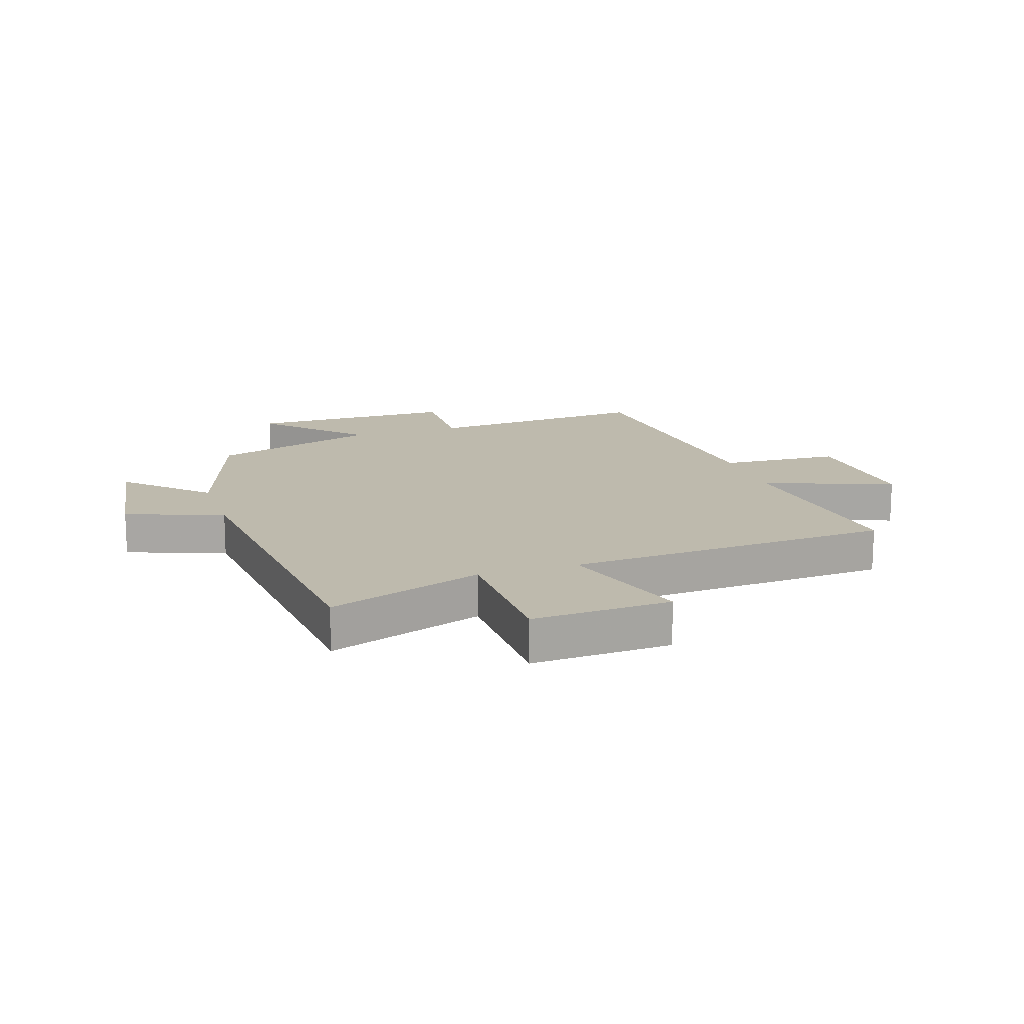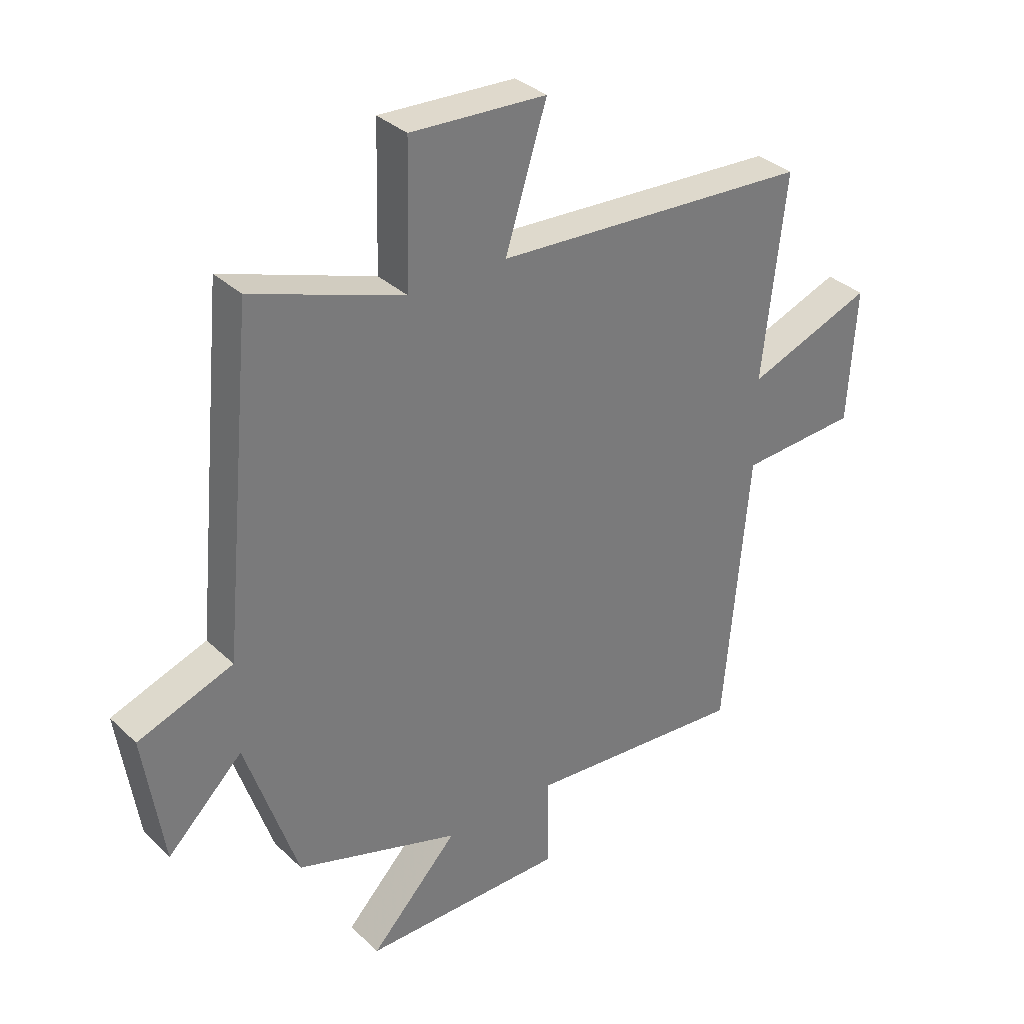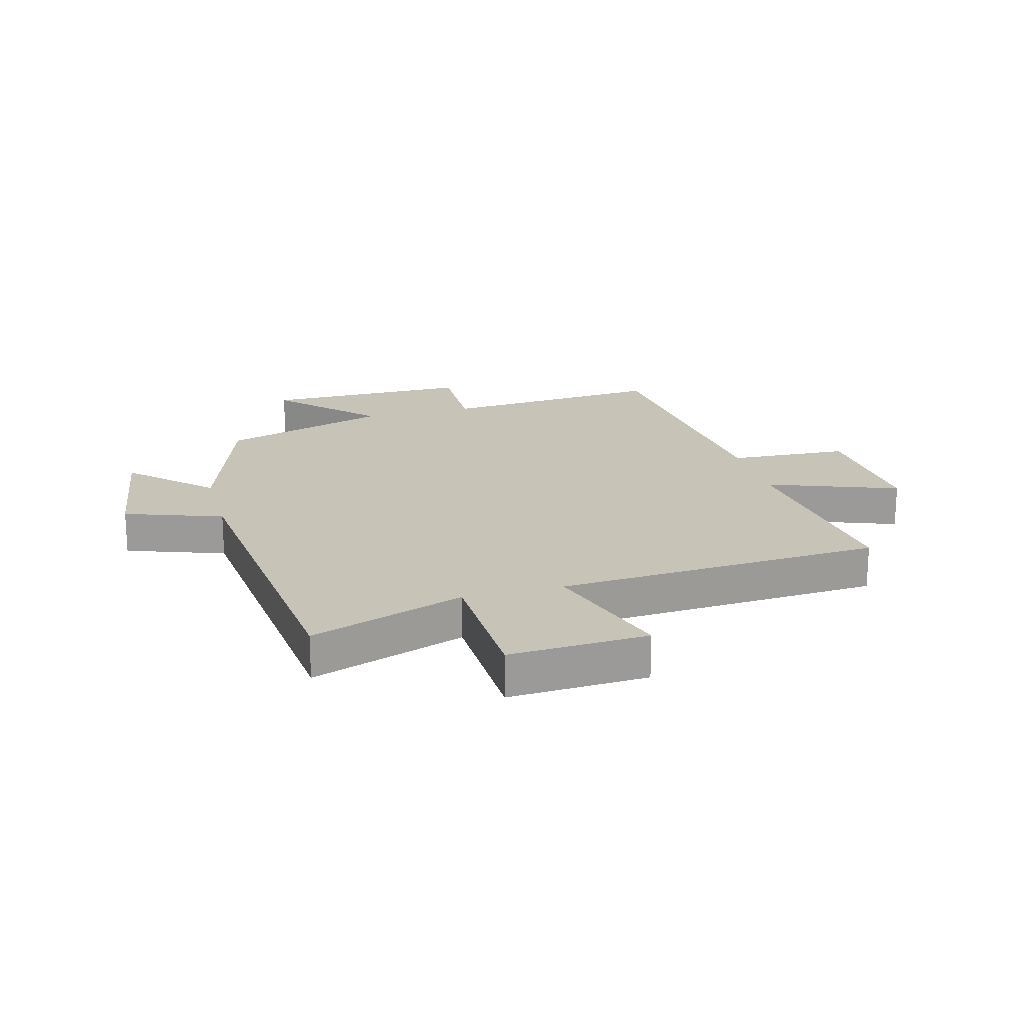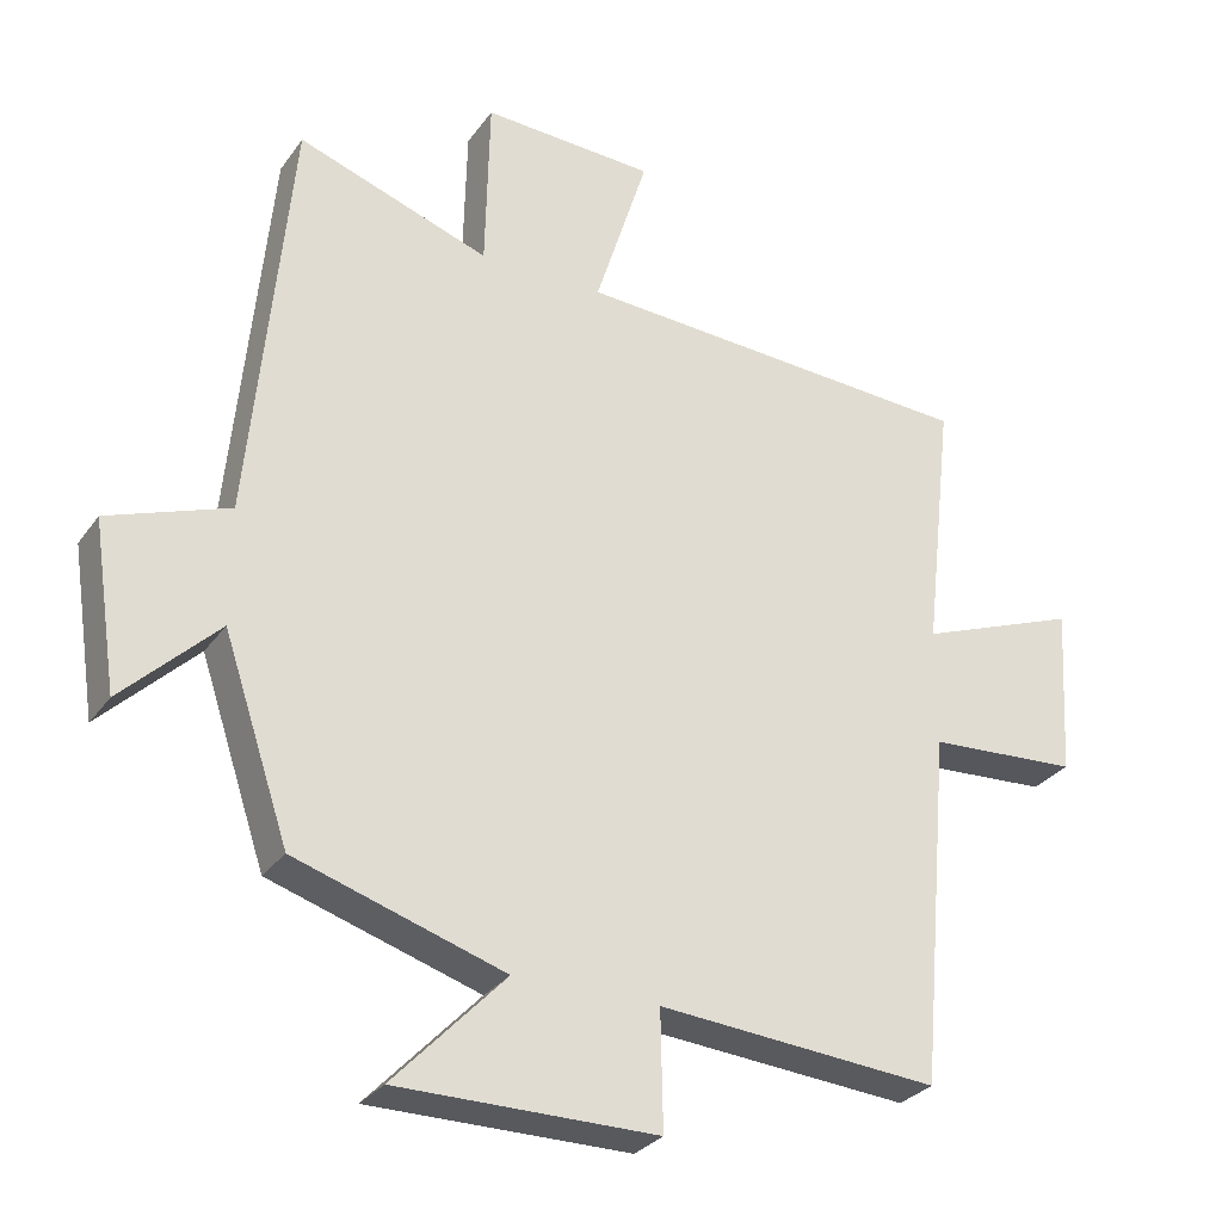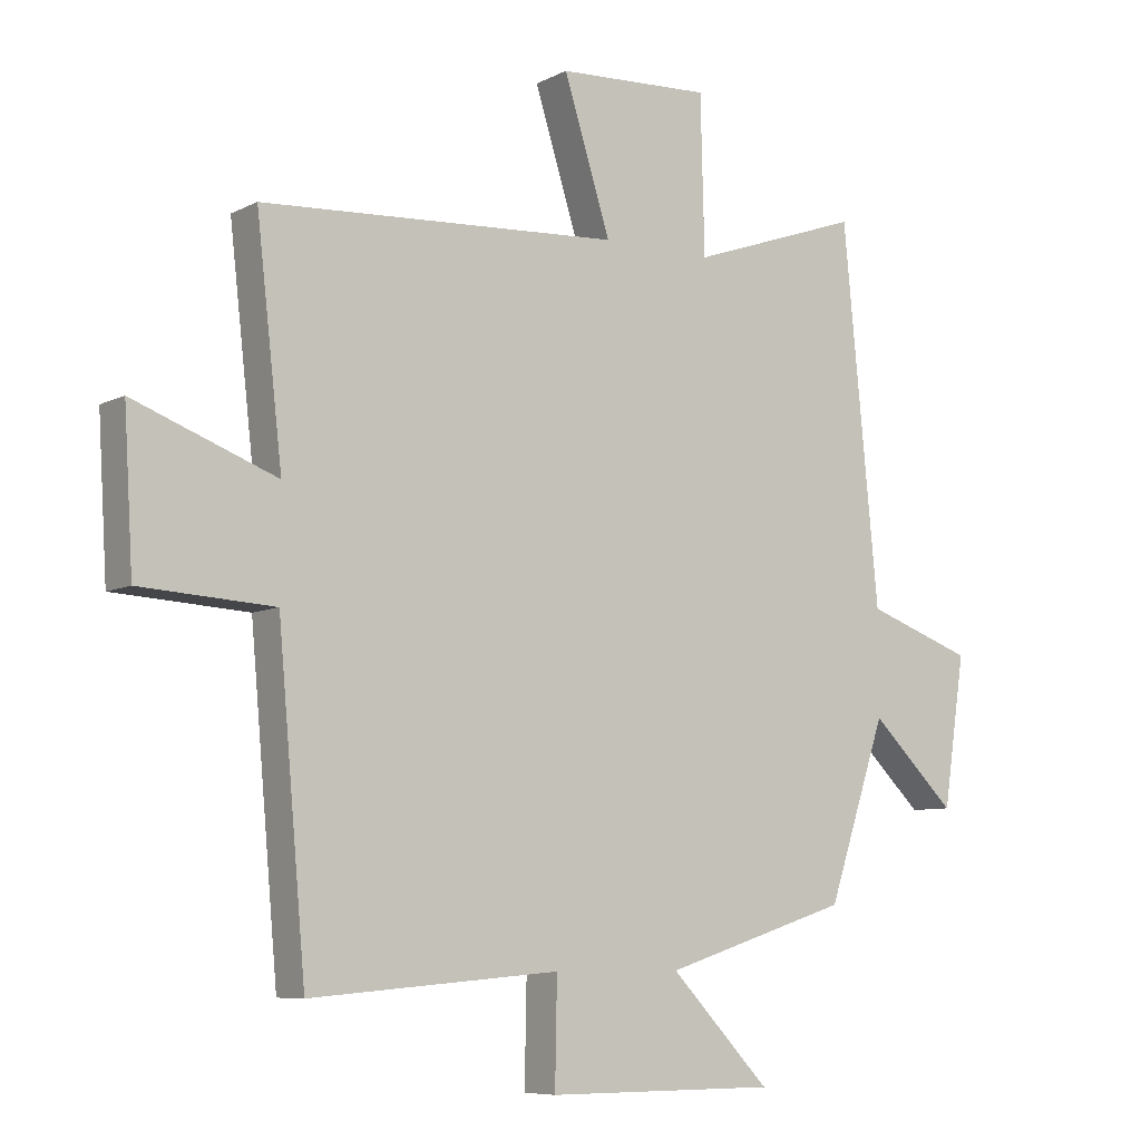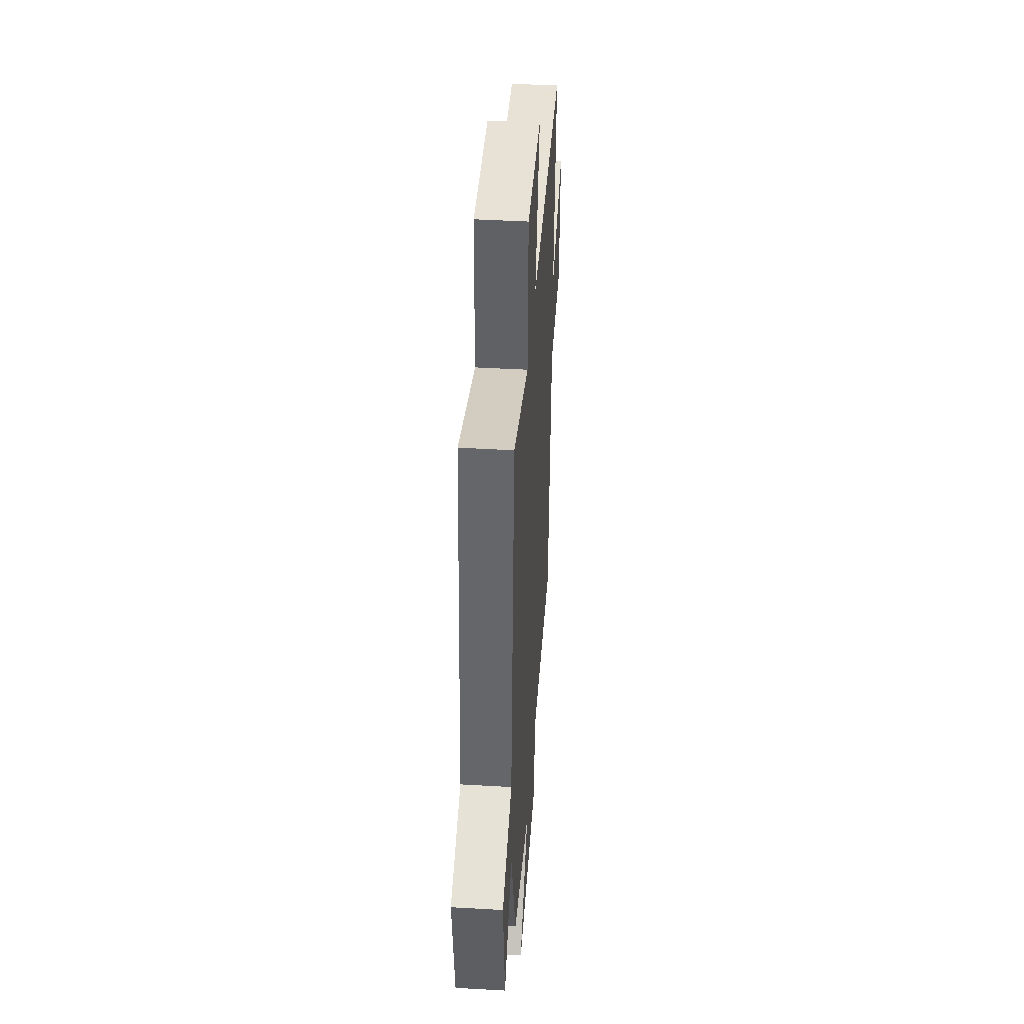
<metadata>
{"format":"obj","ext":"obj","renderer":"f3d","projection":"perspective","resolution":1024,"background":"white","views":[{"elev":15.4,"azim":-18.2,"up":"+Y"},{"elev":33.7,"azim":-38.5,"up":"+Z"},{"elev":19.8,"azim":-15.3,"up":"+Y"},{"elev":-29.4,"azim":-28.6,"up":"+Z"},{"elev":-7.6,"azim":144.3,"up":"+Z"},{"elev":43.4,"azim":-86.1,"up":"+Z"}]}
</metadata>
<code>
v 0.457 0.07 -0.531
v 0.074 0.07 -0.5
v 0.077 0.07 -0.66
v -0.277 0.07 -0.66
v -0.124 0.07 -0.5
v -0.41 0.07 -0.409
v -0.5 0.07 -0.139
v -0.631 0.07 -0.266
v -0.665 0.07 -0.038
v -0.5 0.07 0.021
v -0.445 0.07 0.592
v -0.182 0.07 0.5
v -0.176 0.07 0.74
v 0.06 0.07 0.728
v -0.012 0.07 0.5
v 0.54 0.07 0.467
v 0.5 0.07 0.115
v 0.719 0.07 0.197
v 0.705 0.07 -0.035
v 0.5 0.07 -0.047
v 0.457 0 -0.531
v 0.074 0 -0.5
v 0.077 0 -0.66
v -0.277 0 -0.66
v -0.124 0 -0.5
v -0.41 0 -0.409
v -0.5 0 -0.139
v -0.631 0 -0.266
v -0.665 0 -0.038
v -0.5 0 0.021
v -0.445 0 0.592
v -0.182 0 0.5
v -0.176 0 0.74
v 0.06 0 0.728
v -0.012 0 0.5
v 0.54 0 0.467
v 0.5 0 0.115
v 0.719 0 0.197
v 0.705 0 -0.035
v 0.5 0 -0.047
f 17 18 19 20
f 17 20 1 2
f 15 16 17 2
f 12 13 14 15
f 12 15 2 3
f 10 11 12 3
f 7 8 9 10
f 5 6 7 10
f 5 10 3
f 3 4 5
f 40 39 38 37
f 22 21 40 37
f 22 37 36 35
f 35 34 33 32
f 23 22 35 32
f 23 32 31 30
f 30 29 28 27
f 30 27 26 25
f 23 30 25
f 25 24 23
f 1 21 22 2
f 2 22 23 3
f 3 23 24 4
f 4 24 25 5
f 5 25 26 6
f 6 26 27 7
f 7 27 28 8
f 8 28 29 9
f 9 29 30 10
f 10 30 31 11
f 11 31 32 12
f 12 32 33 13
f 13 33 34 14
f 14 34 35 15
f 15 35 36 16
f 16 36 37 17
f 17 37 38 18
f 18 38 39 19
f 19 39 40 20
f 20 40 21 1

</code>
